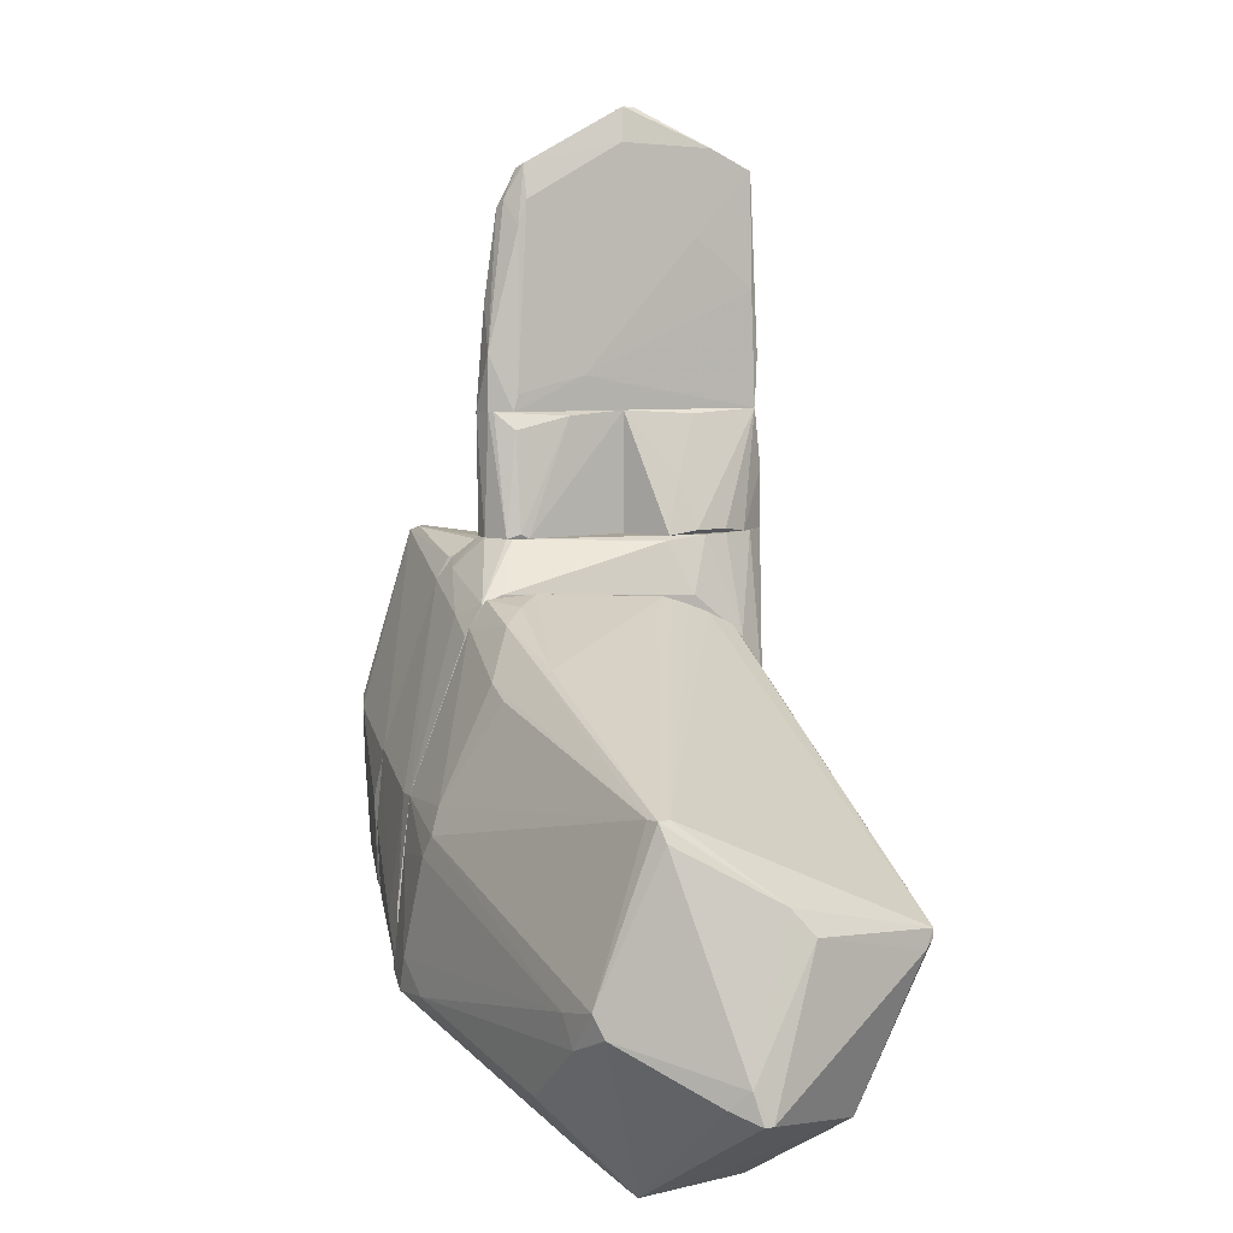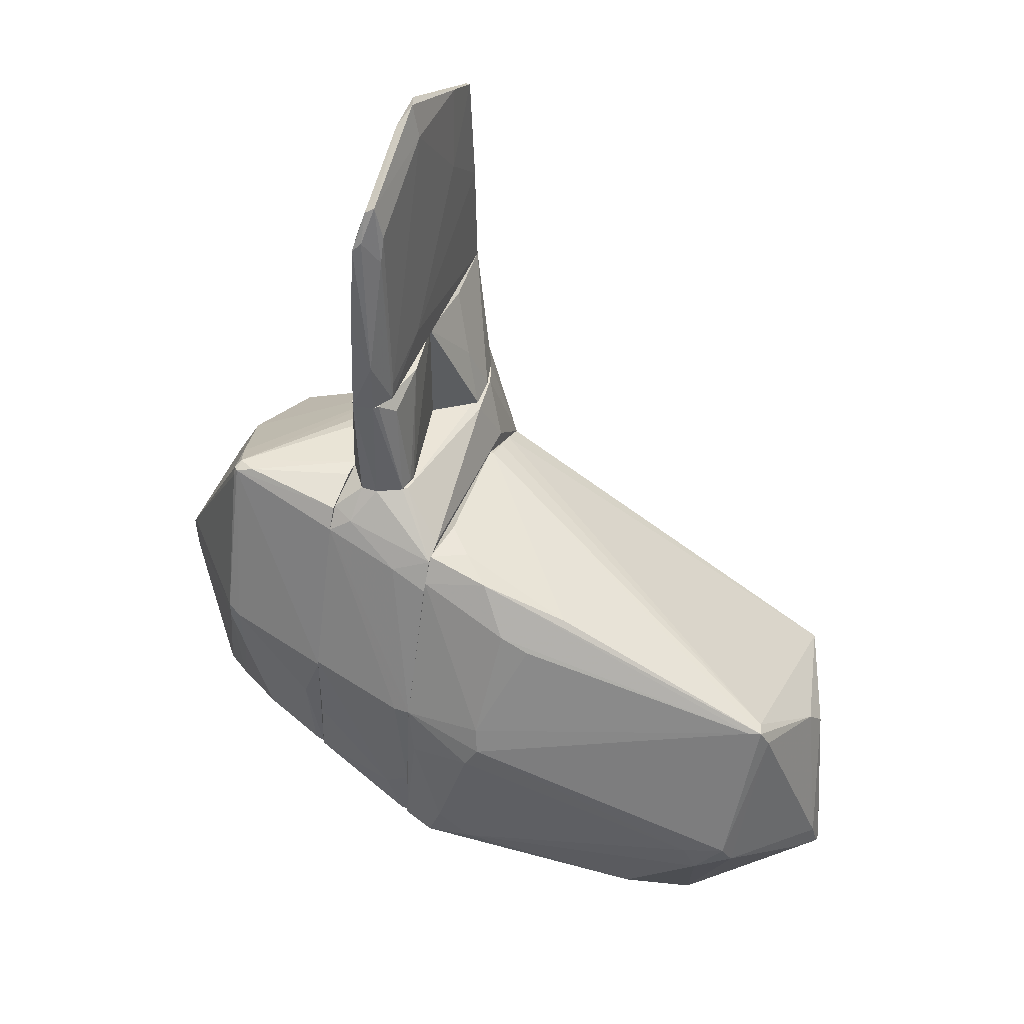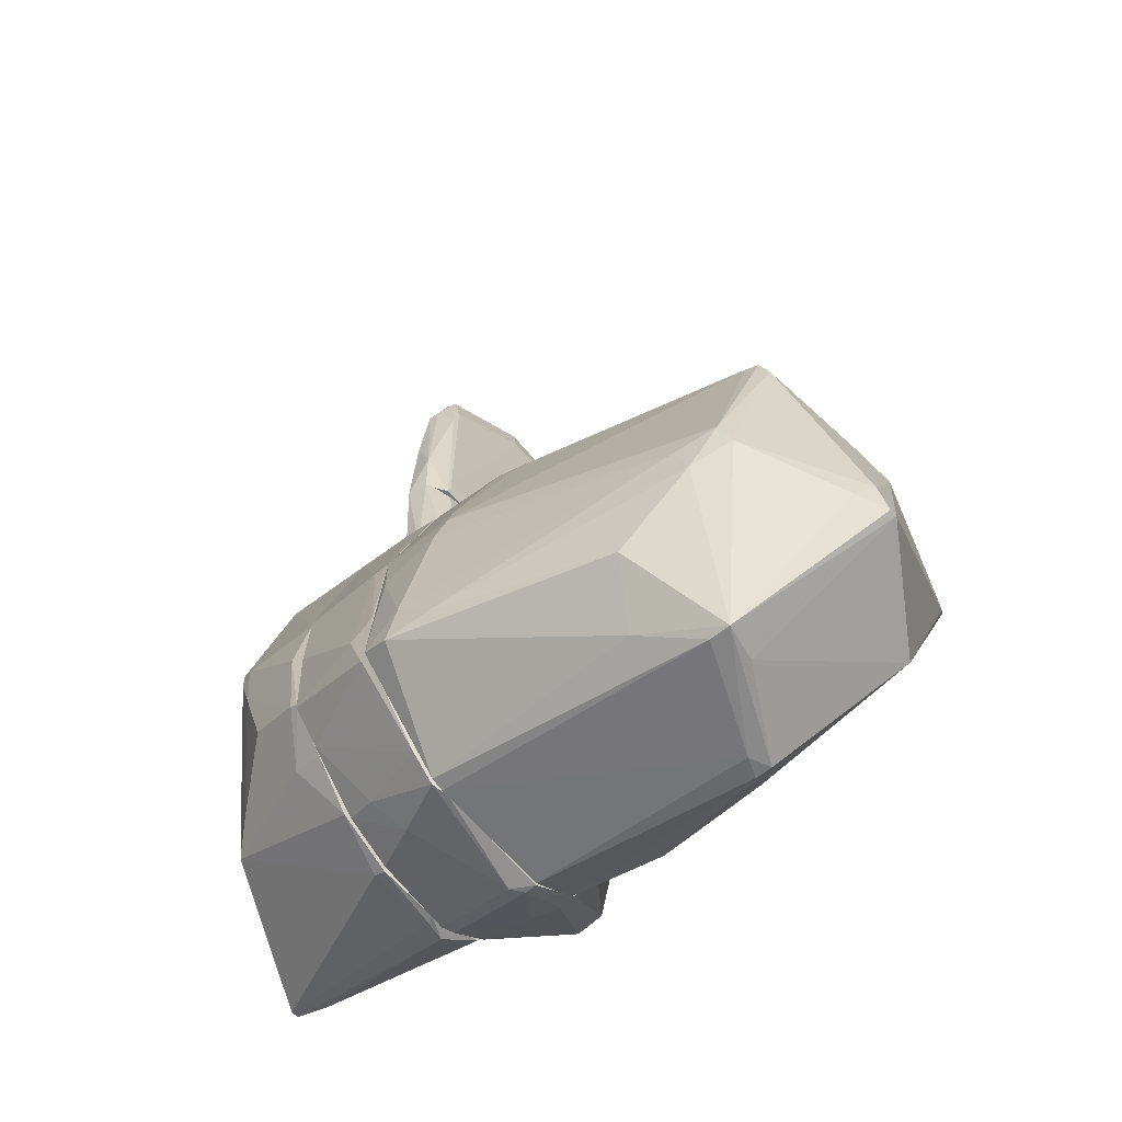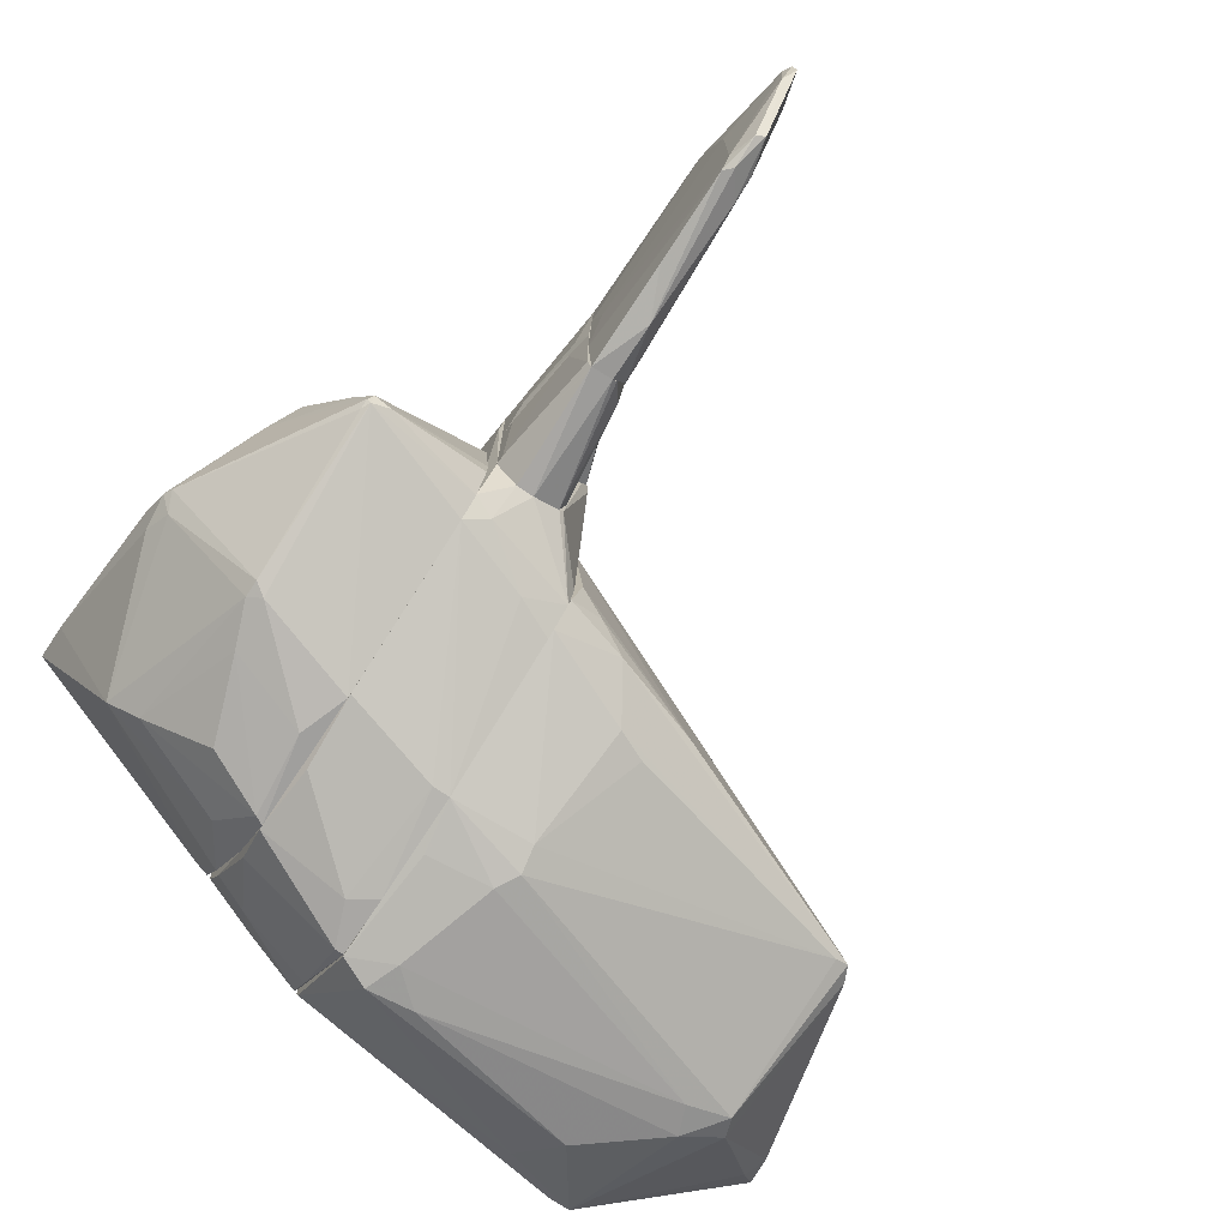
<metadata>
{"format":"obj","ext":"obj","renderer":"f3d","projection":"perspective","resolution":1024,"background":"white","views":[{"elev":6.8,"azim":-113.1,"up":"+Y"},{"elev":45.8,"azim":-159.1,"up":"+Y"},{"elev":-56.7,"azim":-138.8,"up":"+Y"},{"elev":-74.7,"azim":146.1,"up":"+Z"}]}
</metadata>
<code>
o convex_0
v -1.322 -4.291 -3.846
v -7.95 -6.584 -1.551
v -7.95 -6.584 -1.424
v -1.705 -0.9134 -2.252
v -1.194 -6.393 0.7426
v -6.931 -4.609 1.316
v -1.194 -1.678 1.443
v -6.931 -2.953 -2.507
v -5.911 -7.987 -2.316
v -1.194 -7.286 -2.571
v -5.018 -8.178 -0.4051
v -6.229 -5.884 -3.336
v -1.641 -6.138 -4.037
v -1.194 -1.233 -2.826
v -1.259 -1.041 0.4877
v -2.469 -3.846 -3.846
v -1.259 -7.668 -0.5966
v -1.194 -2.698 1.699
v -6.866 -6.967 0.2328
v -4.063 -6.649 0.742
v -7.567 -4.419 -0.66
v -6.675 -5.31 -3.272
v -3.17 -3.845 1.571
v -5.082 -6.776 -3.4
v -2.661 -7.349 0.3597
v -2.597 -1.806 -3.017
v -1.194 -5.947 -3.973
v -1.259 -0.9134 0.1047
v -3.489 -1.55 -2.507
v -3.999 -5.374 1.188
v -6.866 -2.953 -2.316
v -1.259 -4.1 1.443
v -1.194 -0.8497 -2.571
v -1.259 -1.36 1.188
v -5.592 -7.987 -2.316
v -6.931 -4.737 1.316
v -1.194 -7.222 0.1688
v -2.342 -6.075 -3.973
v -1.832 -2.698 1.698
v -1.194 -3.527 -3.718
v -7.886 -6.138 -1.679
v -6.803 -5.628 -3.145
v -7.058 -3.208 -2.444
v -4.891 -8.178 -0.724
v -1.194 -7.35 -2.38
v -6.739 -2.953 -2.571
v -1.259 -1.168 0.8055
v -2.278 -4.164 -3.909
v -7.44 -4.036 -0.9784
v -2.151 -1.104 -2.634
v -4.19 -3.845 1.571
v -6.038 -5.437 -3.4
v -4.699 -7.54 -2.762
v -4.763 -8.178 -0.4051
v -2.406 -3.463 -3.718
v -5.783 -7.987 -1.742
v -1.322 -0.7853 -1.87
v -6.739 -4.8 1.316
v -3.553 -5.565 1.124
v -7.695 -6.393 -1.933
v -1.832 -5.628 -4.037
v -1.194 -0.9134 0.1047
v -6.994 -4.864 1.188
v -3.043 -1.997 -3.017
f 55 46 64
f 3 2 9
f 7 5 10
f 7 10 14
f 5 7 18
f 19 11 20
f 9 12 24
f 20 11 25
f 5 20 25
f 10 13 27
f 14 10 27
f 8 28 29
f 28 8 31
f 15 28 31
f 5 18 32
f 18 23 32
f 7 14 33
f 6 7 34
f 10 5 37
f 5 25 37
f 24 12 38
f 13 24 38
f 7 6 39
f 18 7 39
f 27 1 40
f 14 27 40
f 2 3 41
f 3 21 41
f 12 9 42
f 22 12 42
f 42 41 43
f 8 22 43
f 22 42 43
f 11 9 44
f 9 35 44
f 44 35 45
f 35 10 45
f 10 37 45
f 37 17 45
f 17 44 45
f 22 8 46
f 16 22 46
f 31 6 47
f 15 31 47
f 6 34 47
f 40 1 48
f 16 40 48
f 21 6 49
f 6 31 49
f 31 8 49
f 41 21 49
f 43 41 49
f 8 43 49
f 14 26 50
f 29 4 50
f 8 29 50
f 33 14 50
f 4 33 50
f 46 8 50
f 26 46 50
f 23 18 51
f 30 23 51
f 6 36 51
f 39 6 51
f 18 39 51
f 12 22 52
f 22 16 52
f 38 12 52
f 16 48 52
f 13 10 53
f 9 24 53
f 24 13 53
f 35 9 53
f 10 35 53
f 25 11 54
f 17 37 54
f 37 25 54
f 11 44 54
f 44 17 54
f 26 14 55
f 40 16 55
f 14 40 55
f 16 46 55
f 3 9 56
f 9 11 56
f 19 3 56
f 11 19 56
f 4 29 57
f 29 28 57
f 33 4 57
f 19 20 58
f 20 30 58
f 36 19 58
f 30 51 58
f 51 36 58
f 20 5 59
f 30 20 59
f 23 30 59
f 5 32 59
f 32 23 59
f 9 2 60
f 2 41 60
f 42 9 60
f 41 42 60
f 1 27 61
f 27 13 61
f 13 38 61
f 48 1 61
f 38 52 61
f 52 48 61
f 28 15 62
f 7 33 62
f 34 7 62
f 15 47 62
f 47 34 62
f 57 28 62
f 33 57 62
f 3 19 63
f 21 3 63
f 6 21 63
f 36 6 63
f 19 36 63
f 46 26 64
f 26 55 64
o convex_1
v 0.08025 4.696 -1.807
v -0.04715 2.465 2.081
v -0.1746 2.465 2.081
v 0.2077 1.7 -2.189
v -0.3021 1.7 -1.807
v -0.1746 5.46 1.316
v 0.2077 4.186 1.762
v 0.2077 1.7 1.954
v -0.04715 6.034 -0.02214
v 0.2077 4.759 -1.615
v -0.2383 1.7 2.017
v -0.1746 4.696 -1.551
v 0.2714 1.764 0.6784
v -0.1746 5.142 1.954
v 0.08025 5.906 0.2328
v -0.2383 4.186 1.061
v -0.1109 2.529 -2.125
v -0.1746 5.525 -0.08526
v 0.2714 1.701 -0.9777
v -0.3021 2.21 -0.7231
v -0.04715 5.205 -1.551
v 0.2077 4.759 0.4239
v -0.2383 3.422 1.954
v 0.2077 4.568 -1.87
v -0.1109 5.142 1.954
v 0.08025 5.843 -0.3407
v -0.1109 1.7 -2.125
v -0.3021 1.955 -1.742
v 0.08025 5.142 -1.615
v 0.2714 2.019 -0.08568
v -0.1746 4.313 -1.679
v 0.2077 3.231 -2.062
v 0.2077 4.377 1.571
v 0.01652 6.034 0.1689
f 79 90 98
f 69 68 72
f 66 67 75
f 72 66 75
f 69 72 75
f 71 72 77
f 67 66 78
f 78 70 80
f 70 73 82
f 80 70 82
f 72 68 83
f 77 72 83
f 69 75 84
f 80 82 84
f 82 73 85
f 76 82 85
f 74 79 86
f 75 67 87
f 67 78 87
f 78 80 87
f 84 75 87
f 80 84 87
f 81 65 88
f 74 83 88
f 66 72 89
f 72 71 89
f 78 66 89
f 79 74 90
f 85 73 90
f 68 69 91
f 81 68 91
f 69 81 91
f 82 76 92
f 69 84 92
f 84 82 92
f 65 85 93
f 88 65 93
f 74 88 93
f 90 74 93
f 85 90 93
f 83 74 94
f 77 83 94
f 74 86 94
f 65 81 95
f 81 69 95
f 85 65 95
f 76 85 95
f 69 92 95
f 92 76 95
f 68 81 96
f 83 68 96
f 81 88 96
f 88 83 96
f 71 77 97
f 86 79 97
f 89 71 97
f 79 89 97
f 77 94 97
f 94 86 97
f 73 70 98
f 70 78 98
f 78 89 98
f 89 79 98
f 90 73 98
o convex_2
v -1.194 -7.35 -2.252
v 0.08022 -0.08418 2.145
v 0.2077 -0.08418 2.08
v -1.194 -0.9131 -2.635
v 0.5264 -5.246 -3.59
v 0.5264 -6.712 0.2958
v -1.194 -3.399 1.571
v 0.5263 -0.4037 -2.444
v -0.2385 -5.374 1.953
v -1.194 -5.055 -3.91
v -1.194 -7.158 0.2324
v -0.8756 -0.08418 0.9335
v 0.5263 -1.423 1.699
v 0.5264 -7.158 -0.5322
v 0.5263 -3.144 -3.526
v 0.2077 -5.437 1.953
v -0.4933 -0.08418 -1.997
v -1.194 -2.316 1.699
v 0.5264 -6.521 -2.38
v -1.067 -5.947 -3.91
v -1.194 -3.527 -3.718
v 0.5263 -0.08418 0.2964
v -1.003 -7.605 -0.5328
v -1.194 -0.9131 0.6147
v -0.1748 -0.08418 2.145
v 0.5263 -0.7225 -2.698
v -1.194 -6.393 0.7421
v -1.131 -7.286 -2.508
v 0.1439 -0.08418 -2.188
v 0.5263 -3.526 1.507
v 0.5264 -6.903 -1.678
v 0.4626 -4.226 -3.654
v -0.4933 -0.08418 1.826
v 0.4626 -5.82 -3.208
v -1.194 -0.7858 -2.316
v -1.194 -1.359 -2.889
v -0.3658 -7.031 0.2324
v -1.194 -1.551 1.38
v -0.8756 -7.605 -0.7236
v -0.9394 -0.1482 0.2958
v -1.194 -5.947 -3.91
v 0.3989 -0.3396 1.762
v 0.4626 -0.08418 -1.742
v -1.194 -7.605 -0.5328
v -0.1748 -0.7225 2.145
v 0.5264 -5.692 0.8701
v 0.4626 -7.158 -0.3413
v -1.194 -4.035 1.443
v -0.8119 -5.31 -3.91
v -0.9394 -3.527 -3.718
v -1.131 -6.967 -2.889
v 0.5263 -2.506 1.699
v -0.557 -0.08418 -1.933
v -1.194 -2.634 1.699
v 0.2077 -1.551 2.08
v 0.3989 -6.84 0.2324
v -0.6207 -1.105 -2.826
v 0.4626 -0.08418 1.125
v 0.2077 -0.531 -2.571
v -0.2385 -7.095 -2.061
v -0.8756 -7.095 0.2958
v -0.111 -0.08418 -2.188
v 0.01655 -6.712 -2.508
v -0.7482 -0.08418 1.316
f 136 131 162
f 102 99 105
f 99 102 108
f 105 99 109
f 100 101 110
f 103 104 112
f 107 109 114
f 110 101 115
f 102 105 116
f 103 112 117
f 108 102 119
f 103 106 120
f 115 101 120
f 102 116 122
f 100 110 123
f 106 103 124
f 103 113 124
f 105 109 125
f 109 107 125
f 115 120 127
f 117 112 129
f 113 103 130
f 123 110 131
f 116 123 131
f 103 117 132
f 118 103 132
f 102 122 133
f 119 102 134
f 110 122 136
f 122 116 136
f 116 131 136
f 99 126 137
f 122 110 138
f 133 122 138
f 99 108 139
f 108 118 139
f 101 111 140
f 120 106 141
f 106 127 141
f 127 120 141
f 109 99 142
f 121 109 142
f 99 137 142
f 137 121 142
f 114 100 143
f 107 114 143
f 100 123 143
f 123 116 143
f 104 103 144
f 114 104 144
f 103 120 144
f 120 111 144
f 128 114 144
f 112 104 145
f 135 121 145
f 121 137 145
f 137 112 145
f 107 105 146
f 105 125 146
f 125 107 146
f 118 108 147
f 103 118 147
f 130 103 147
f 113 130 147
f 108 119 148
f 124 113 148
f 119 124 148
f 147 108 148
f 113 147 148
f 126 99 149
f 118 132 149
f 99 139 149
f 139 118 149
f 111 101 150
f 114 128 150
f 144 111 150
f 128 144 150
f 115 102 151
f 110 115 151
f 102 133 151
f 138 110 151
f 133 138 151
f 105 107 152
f 116 105 152
f 107 143 152
f 143 116 152
f 101 100 153
f 100 114 153
f 150 101 153
f 114 150 153
f 104 114 154
f 114 135 154
f 145 104 154
f 135 145 154
f 124 119 155
f 134 102 155
f 119 134 155
f 111 120 156
f 120 101 156
f 101 140 156
f 140 111 156
f 106 124 157
f 127 106 157
f 155 102 157
f 124 155 157
f 129 112 158
f 117 129 158
f 112 137 158
f 137 126 158
f 114 109 159
f 109 121 159
f 135 114 159
f 121 135 159
f 102 115 160
f 115 127 160
f 157 102 160
f 127 157 160
f 132 117 161
f 126 149 161
f 149 132 161
f 117 158 161
f 158 126 161
f 131 110 162
f 110 136 162
o convex_3
v 0.5265 -5.82 -3.081
v 0.5905 -1.87 1.635
v 0.5265 -1.87 1.635
v 1.993 -0.08418 -2.444
v 3.968 -6.075 0.04151
v 0.5265 -6.839 0.1689
v 3.777 -2.826 -1.552
v 2.629 -1.678 0.9971
v 0.5265 -0.4033 -2.508
v 1.993 -3.527 -3.336
v 2.948 -5.374 -2.252
v 0.5265 -0.4671 0.2963
v 0.5905 -6.904 -1.615
v 2.757 -3.336 1.188
v 0.5265 -3.207 -3.527
v 0.5905 -5.947 0.7424
v 3.585 -3.271 0.4237
v 2.884 -1.105 -0.5325
v 2.247 -2.634 -3.272
v 0.6542 -5.119 -3.591
v 2.311 -0.1487 -2.444
v 0.7178 -7.095 -0.3412
v 0.5265 -3.527 1.444
v 1.801 -1.933 1.571
v 0.6542 -0.7862 0.9977
v 3.968 -6.075 -0.08639
v 0.5265 -0.2118 -1.551
v 1.546 -4.736 -3.399
v 0.5905 -6.458 -2.444
v 2.247 -0.08418 -2.316
v 3.713 -3.335 -1.615
v 3.968 -5.947 0.1049
v 2.247 -0.1487 -2.507
v 0.5265 -0.7217 -2.699
v 3.777 -2.953 -1.105
v 0.5265 -1.168 1.38
v 1.037 -5.692 -3.017
v 0.7815 -3.907 -3.591
v 0.5265 -7.095 -0.7233
v 0.5265 -6.329 0.5516
v 0.5265 -0.3402 -0.2133
v 3.968 -5.502 -0.3412
v 3.139 -1.551 -0.7873
v 3.713 -5.947 0.1689
v 3.968 -5.692 0.1049
v 1.801 -2.124 1.571
v 3.394 -6.202 0.1049
v 0.5265 -5.182 -3.591
v 0.7815 -6.839 -1.615
v 2.247 -2.89 -3.272
v 0.5905 -2.443 1.635
v 0.6542 -7.095 -0.6599
v 3.713 -2.697 -1.615
v 2.056 -2.761 -3.336
v 3.649 -3.399 0.2963
v 2.757 -3.144 1.188
v 2.502 -5.182 -2.635
v 3.585 -2.953 -1.806
v 2.311 -0.2763 -2.507
v 0.5265 -0.2118 -1.87
v 3.84 -3.271 -1.232
v 2.438 -0.3395 -1.87
v 0.5905 -3.527 1.444
v 0.6542 -1.168 1.38
f 187 198 226
f 165 163 168
f 163 165 171
f 171 165 174
f 163 171 177
f 170 179 180
f 165 168 185
f 170 180 187
f 167 184 188
f 171 174 189
f 182 172 190
f 174 187 192
f 166 189 192
f 167 188 194
f 171 166 195
f 166 192 195
f 192 183 195
f 177 171 196
f 171 195 196
f 195 177 196
f 165 164 198
f 174 165 198
f 187 174 198
f 191 163 199
f 173 191 199
f 172 182 200
f 168 163 201
f 184 168 201
f 163 191 201
f 191 175 201
f 185 168 202
f 178 185 202
f 189 174 203
f 174 192 203
f 192 189 203
f 188 173 204
f 193 169 204
f 173 193 204
f 194 188 204
f 180 179 205
f 197 169 205
f 179 197 205
f 176 178 206
f 167 194 206
f 194 176 206
f 176 194 207
f 194 204 207
f 186 164 208
f 176 186 208
f 184 167 209
f 168 184 209
f 202 168 209
f 178 202 209
f 206 178 209
f 167 206 209
f 163 177 210
f 199 163 210
f 182 199 210
f 177 200 210
f 200 182 210
f 173 188 211
f 191 173 211
f 175 191 211
f 164 165 213
f 165 185 213
f 208 164 213
f 188 184 214
f 184 201 214
f 201 175 214
f 211 188 214
f 175 211 214
f 205 169 215
f 183 205 215
f 177 195 216
f 195 181 216
f 172 200 216
f 200 177 216
f 212 172 216
f 181 212 216
f 197 179 217
f 179 207 217
f 179 170 218
f 170 186 218
f 186 176 218
f 176 207 218
f 207 179 218
f 190 172 219
f 182 190 219
f 199 182 219
f 173 199 219
f 172 212 219
f 212 173 219
f 169 193 220
f 193 173 220
f 173 212 220
f 212 181 220
f 215 169 220
f 181 215 220
f 181 195 221
f 195 183 221
f 215 181 221
f 183 215 221
f 166 171 222
f 189 166 222
f 171 189 222
f 169 197 223
f 204 169 223
f 207 204 223
f 197 217 223
f 217 207 223
f 187 180 224
f 183 192 224
f 192 187 224
f 180 205 224
f 205 183 224
f 178 176 225
f 185 178 225
f 176 208 225
f 213 185 225
f 208 213 225
f 164 186 226
f 186 170 226
f 170 187 226
f 198 164 226
o convex_4
v -0.3657 1.637 -0.9783
v -0.1108 -0.08418 -2.189
v 0.144 -0.08418 -2.189
v 0.4627 -0.08418 -0.08577
v 0.2713 1.7 -2.061
v -0.2382 -0.08418 -0.08577
v 0.2713 1.7 -0.08577
v -0.5571 -0.02042 -1.806
v -0.1745 1.7 -2.061
v -0.2382 1.7 -0.08577
v 0.4627 0.04334 -1.742
v -0.3657 1.445 -1.806
v 0.2078 1.7 -2.189
v -0.4932 -0.08418 -1.998
v 0.3351 1.318 -0.08577
v -0.5571 -0.08418 -1.679
v 0.4627 -0.08418 -1.742
v 0.4627 0.1709 -0.08577
v -0.1108 1.7 -2.125
f 240 235 245
f 228 229 230
f 228 230 232
f 232 230 233
f 233 231 235
f 232 233 236
f 235 227 236
f 233 235 236
f 234 227 238
f 227 235 238
f 229 228 239
f 235 231 239
f 231 237 239
f 228 232 240
f 234 238 240
f 238 235 240
f 233 230 241
f 231 233 241
f 237 231 241
f 227 234 242
f 232 236 242
f 236 227 242
f 240 232 242
f 234 240 242
f 230 229 243
f 237 230 243
f 229 239 243
f 239 237 243
f 230 237 244
f 241 230 244
f 237 241 244
f 239 228 245
f 235 239 245
f 228 240 245
o convex_5
v 0.1439 -0.02042 2.145
v -0.2382 -0.08418 -0.08577
v 0.4627 -0.08418 -0.08577
v 0.2714 1.7 -0.08577
v -0.2382 1.7 2.017
v -0.8757 -0.08418 0.3608
v 0.2077 1.7 1.954
v -0.2382 1.7 -0.08577
v -0.557 -0.08418 1.699
v 0.4627 -0.08418 1.125
v -0.8757 -0.02042 0.8067
v -0.1747 -0.08418 2.145
v 0.4627 0.4257 0.233
v 0.3352 -0.08418 1.826
v -0.3019 1.637 0.9982
v 0.01647 1.7 2.081
v -0.7483 -0.02042 1.316
v 0.3352 1.445 0.233
v -0.1747 0.8081 2.145
v -0.6208 0.7447 0.6156
f 256 260 265
f 248 247 249
f 247 248 251
f 249 250 252
f 249 247 253
f 250 249 253
f 247 251 253
f 251 248 254
f 254 248 255
f 251 254 256
f 254 255 257
f 248 249 258
f 255 248 258
f 252 255 258
f 252 246 259
f 255 252 259
f 246 257 259
f 257 255 259
f 250 253 260
f 256 250 260
f 246 252 261
f 252 250 261
f 254 250 262
f 250 256 262
f 256 254 262
f 249 252 263
f 258 249 263
f 252 258 263
f 250 254 264
f 257 246 264
f 254 257 264
f 246 261 264
f 261 250 264
f 253 251 265
f 251 256 265
f 260 253 265

</code>
